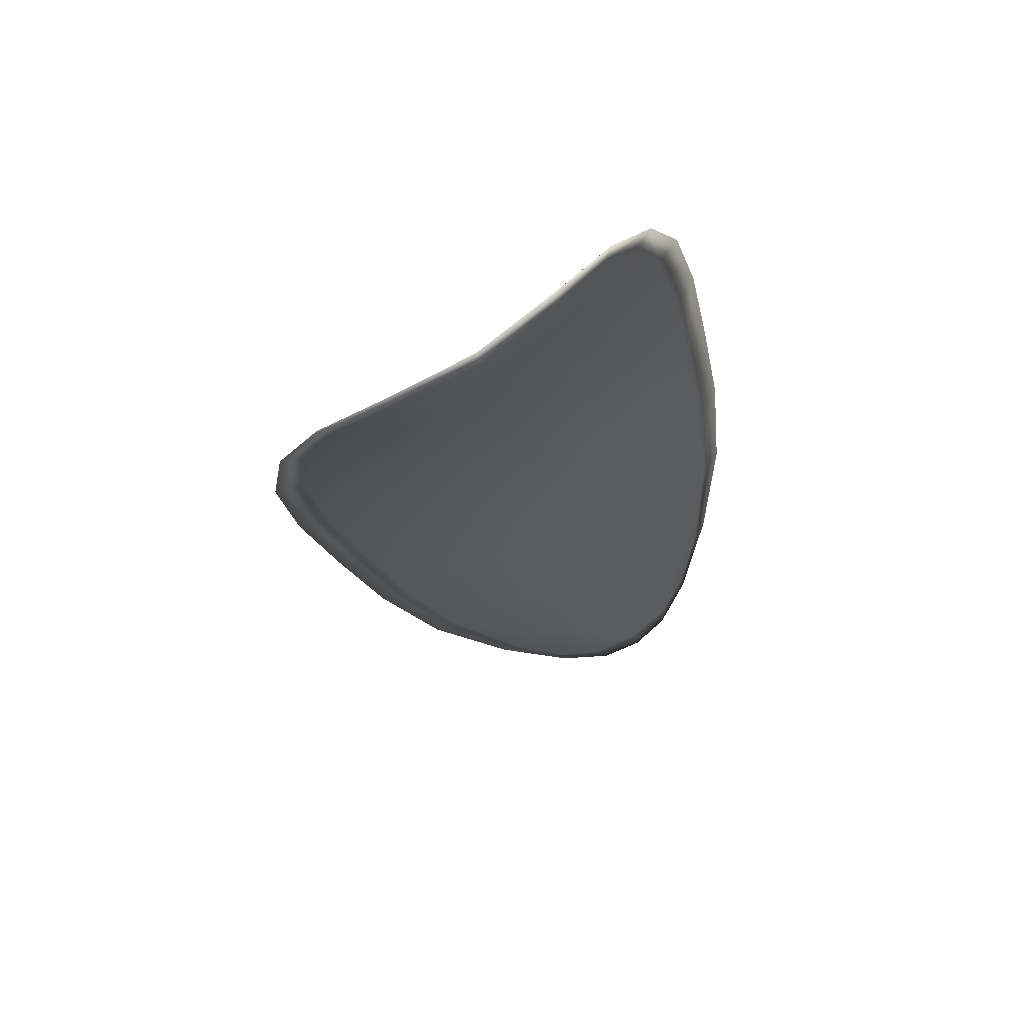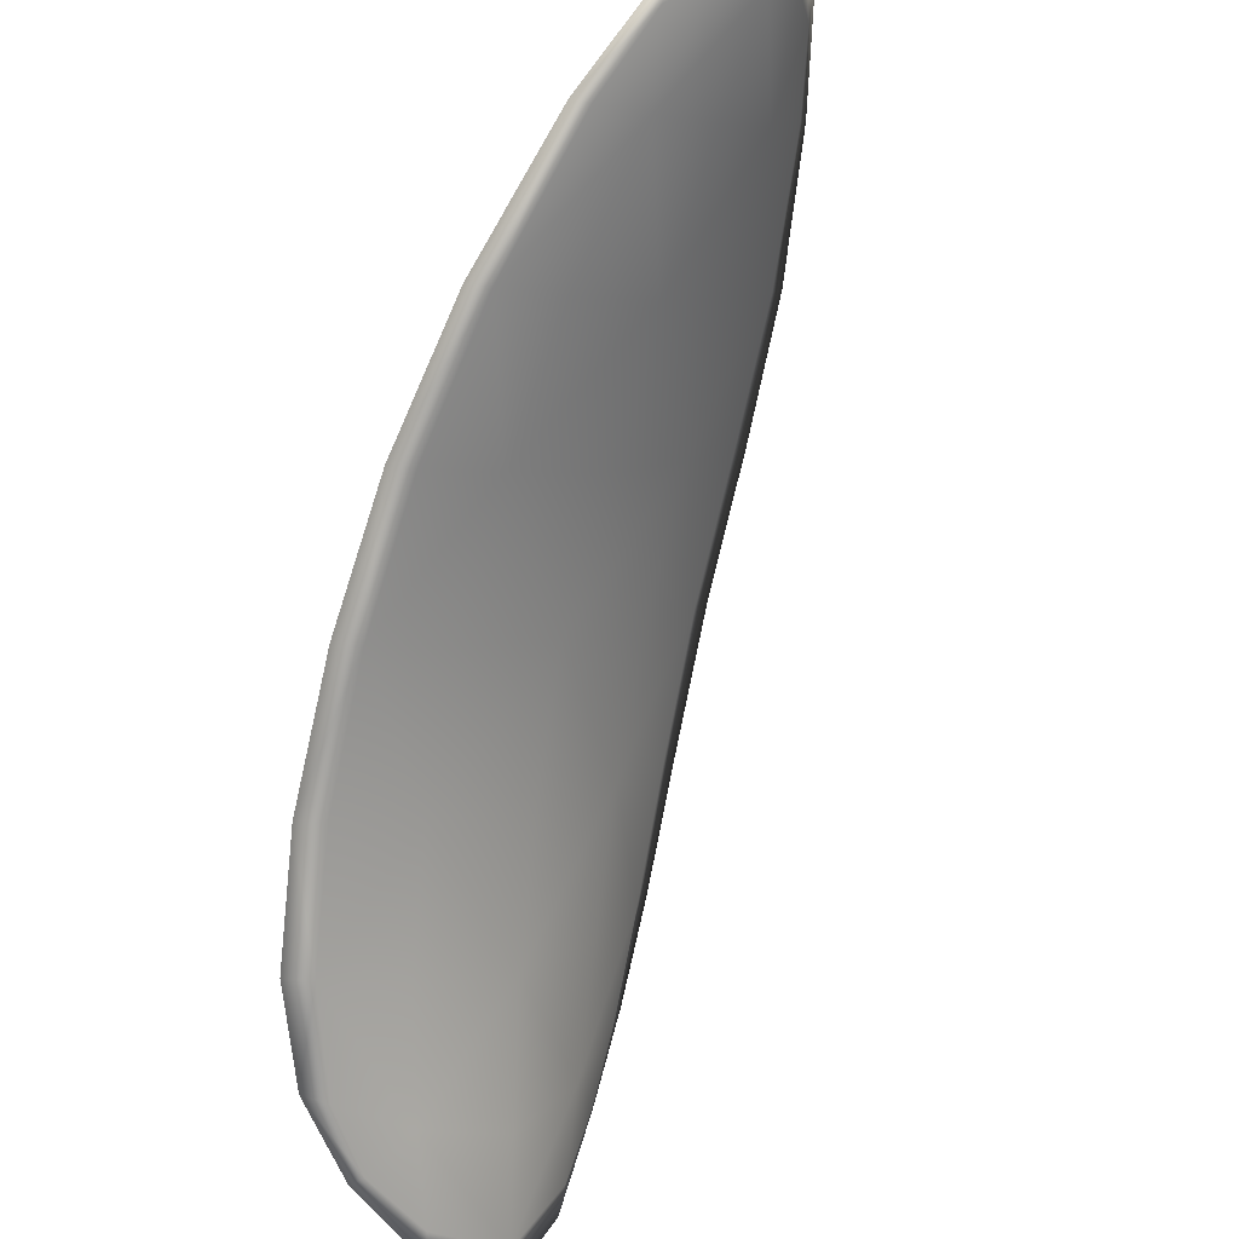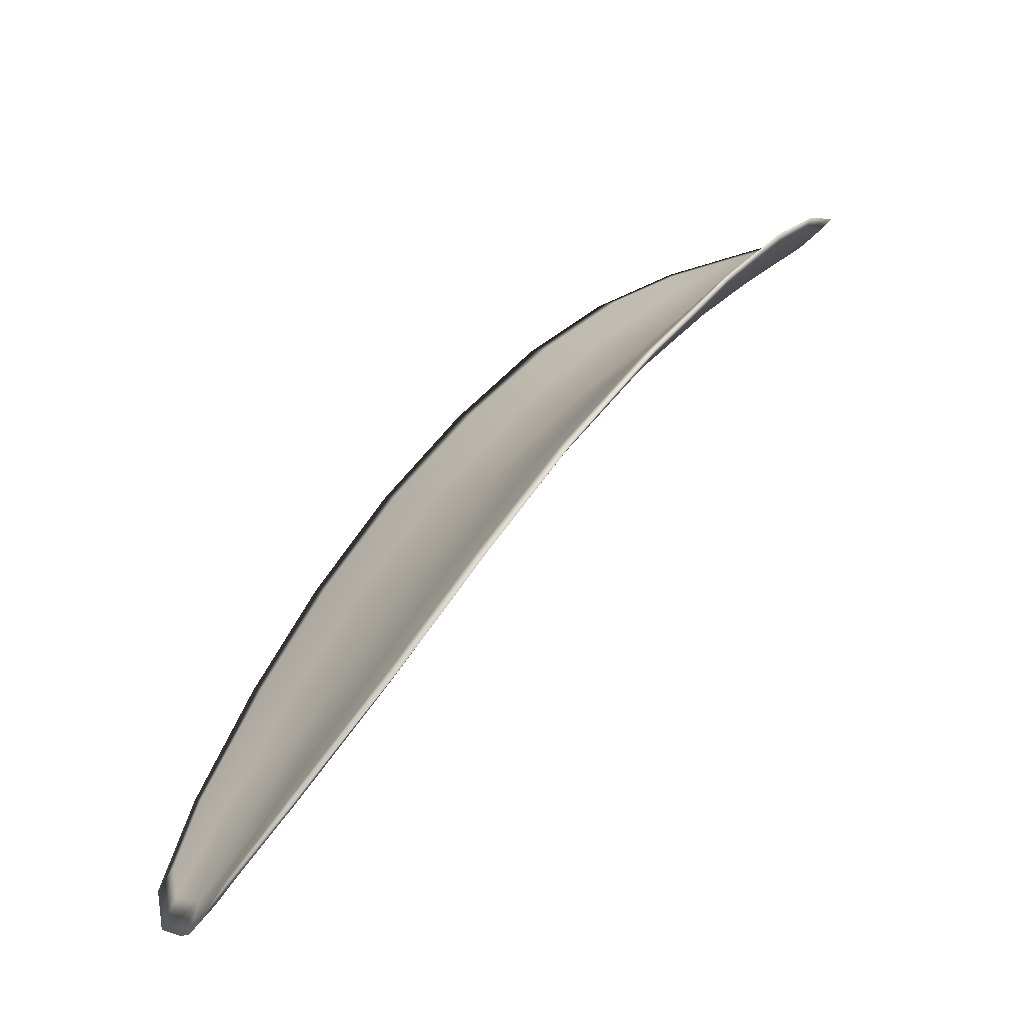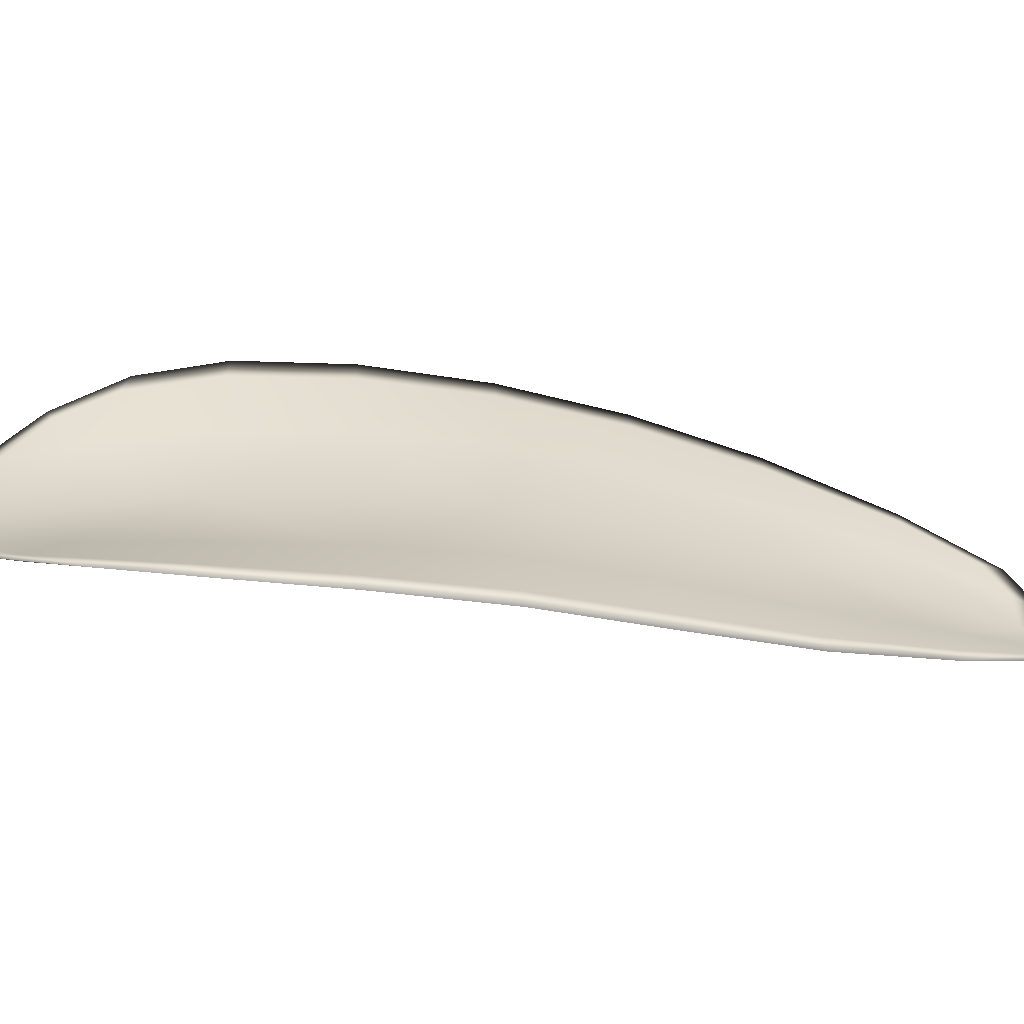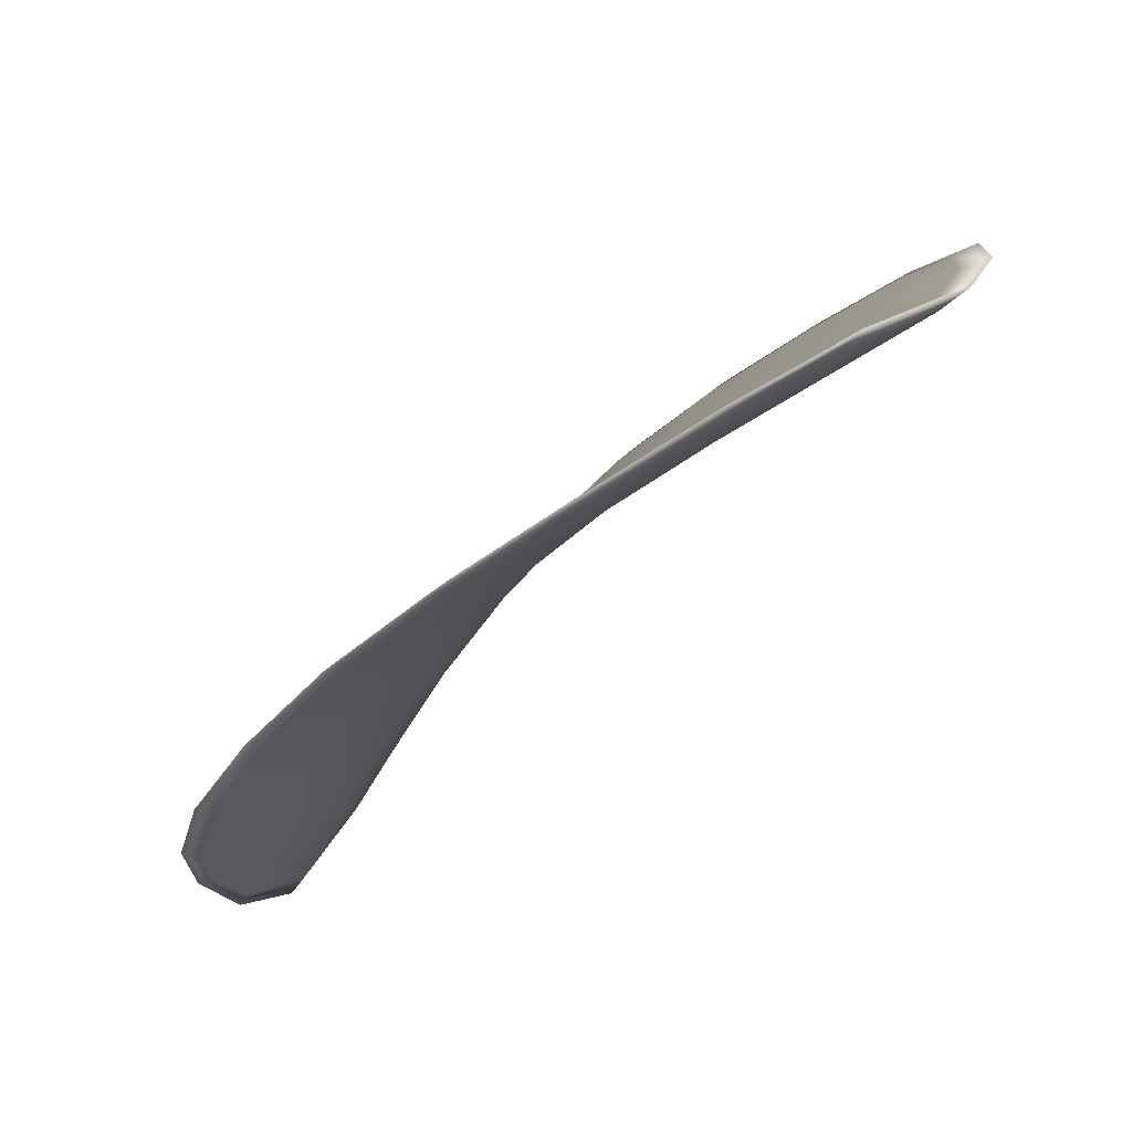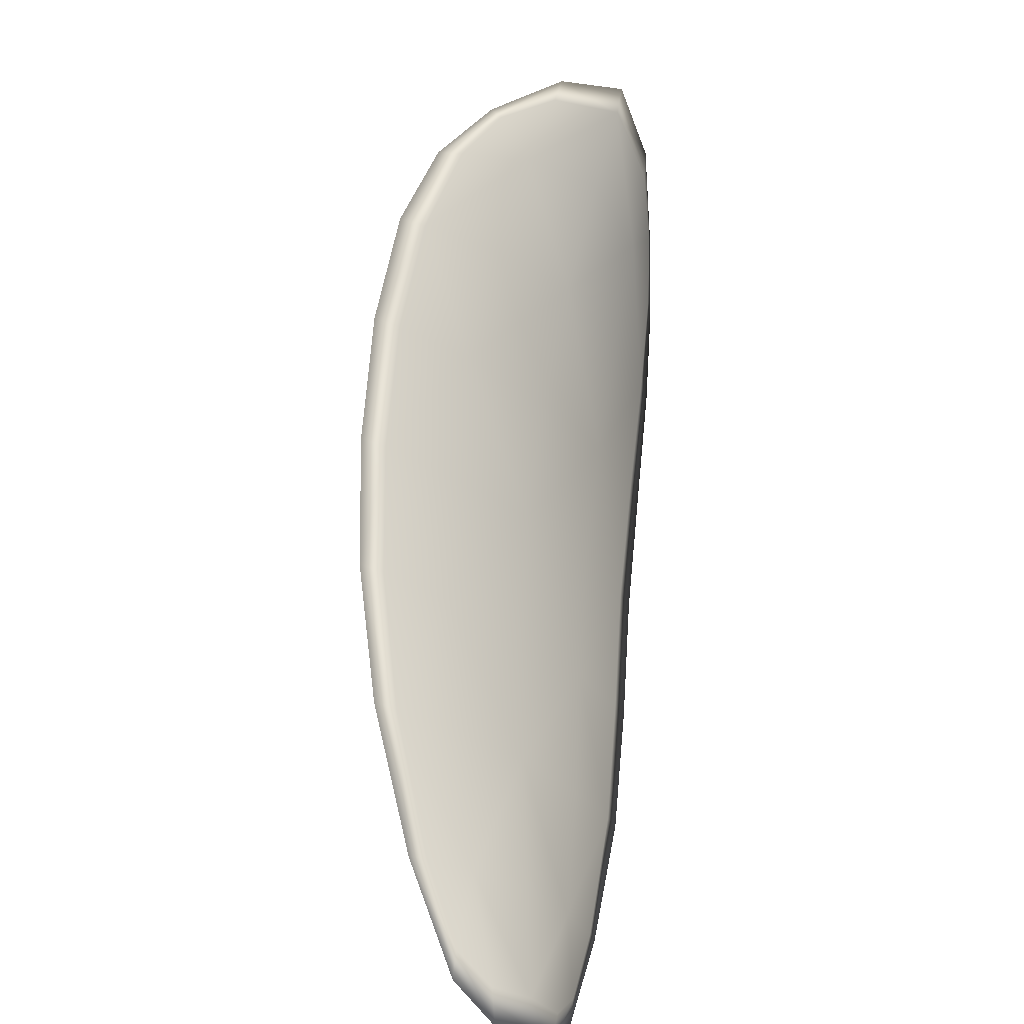
<metadata>
{"format":"obj","ext":"obj","renderer":"f3d","projection":"perspective","resolution":1024,"background":"white","views":[{"elev":36.9,"azim":101.6,"up":"+Y"},{"elev":-78.0,"azim":-49.4,"up":"+Z"},{"elev":-36.1,"azim":2.0,"up":"+Y"},{"elev":-22.1,"azim":-137.3,"up":"+Z"},{"elev":-37.3,"azim":-69.4,"up":"+Z"},{"elev":-64.6,"azim":76.4,"up":"+Y"}]}
</metadata>
<code>
v -2.39 0.6743 -1.087
v -2.39 0.6754 -1.089
v -2.393 0.6732 -1.089
v -2.392 0.6722 -1.087
v -2.391 0.6714 -1.085
v -2.39 0.6734 -1.085
v -2.389 0.6746 -1.086
v -2.388 0.6758 -1.088
v -2.389 0.677 -1.09
v -2.392 0.6763 -1.091
v -2.394 0.6769 -1.092
v -2.396 0.6754 -1.092
v -2.394 0.6744 -1.091
v -2.39 0.6775 -1.091
v -2.392 0.6775 -1.091
v -2.401 0.6666 -1.091
v -2.402 0.6675 -1.093
v -2.403 0.6644 -1.093
v -2.402 0.6636 -1.091
v -2.401 0.6625 -1.09
v -2.399 0.6654 -1.089
v -2.397 0.6682 -1.089
v -2.399 0.6694 -1.091
v -2.4 0.6704 -1.092
v -2.398 0.6644 -1.087
v -2.4 0.6616 -1.088
v -2.399 0.6609 -1.086
v -2.397 0.6636 -1.086
v -2.395 0.6663 -1.085
v -2.396 0.6671 -1.087
v -2.394 0.6697 -1.087
v -2.395 0.6708 -1.089
v -2.393 0.669 -1.085
v -2.397 0.6721 -1.091
v -2.398 0.6731 -1.092
v -2.404 0.6604 -1.092
v -2.405 0.661 -1.092
v -2.405 0.659 -1.092
v -2.405 0.6579 -1.092
v -2.404 0.6574 -1.091
v -2.403 0.6596 -1.09
v -2.402 0.6589 -1.089
v -2.404 0.6569 -1.09
v -2.403 0.6572 -1.089
v -2.402 0.6584 -1.088
v -2.39 0.6742 -1.087
v -2.39 0.6753 -1.089
v -2.388 0.6769 -1.09
v -2.388 0.6757 -1.088
v -2.389 0.6745 -1.086
v -2.39 0.6733 -1.086
v -2.391 0.6713 -1.085
v -2.392 0.672 -1.087
v -2.392 0.6731 -1.089
v -2.392 0.6762 -1.091
v -2.394 0.6768 -1.092
v -2.392 0.6774 -1.092
v -2.39 0.6774 -1.091
v -2.394 0.6743 -1.091
v -2.396 0.6753 -1.092
v -2.4 0.6665 -1.091
v -2.402 0.6674 -1.093
v -2.4 0.6703 -1.092
v -2.399 0.6693 -1.091
v -2.397 0.6681 -1.089
v -2.399 0.6653 -1.089
v -2.401 0.6624 -1.09
v -2.402 0.6635 -1.092
v -2.403 0.6643 -1.093
v -2.398 0.6642 -1.087
v -2.396 0.667 -1.087
v -2.395 0.6662 -1.085
v -2.397 0.6635 -1.086
v -2.399 0.6609 -1.087
v -2.4 0.6615 -1.088
v -2.394 0.6696 -1.087
v -2.395 0.6707 -1.089
v -2.393 0.6689 -1.085
v -2.396 0.672 -1.091
v -2.398 0.6731 -1.092
v -2.404 0.6603 -1.092
v -2.404 0.661 -1.092
v -2.403 0.6595 -1.09
v -2.404 0.6573 -1.091
v -2.405 0.6579 -1.092
v -2.405 0.6589 -1.092
v -2.402 0.6588 -1.089
v -2.401 0.6584 -1.088
v -2.403 0.6571 -1.089
v -2.403 0.6569 -1.09
v -2.405 0.6612 -1.093
v -2.405 0.6584 -1.092
v -2.404 0.6646 -1.093
v -2.405 0.6589 -1.092
v -2.404 0.6562 -1.09
v -2.403 0.6566 -1.089
v -2.404 0.6566 -1.091
v -2.403 0.6571 -1.089
v -2.39 0.673 -1.085
v -2.389 0.6746 -1.086
v -2.391 0.6711 -1.084
v -2.389 0.6745 -1.086
v -2.39 0.6779 -1.091
v -2.392 0.6777 -1.092
v -2.388 0.6775 -1.09
v -2.392 0.6774 -1.092
v -2.394 0.677 -1.092
v -2.396 0.6757 -1.093
v -2.405 0.6571 -1.092
v -2.401 0.6582 -1.087
v -2.399 0.6607 -1.086
v -2.388 0.6763 -1.088
v -2.393 0.6687 -1.084
v -2.395 0.666 -1.084
v -2.398 0.6734 -1.093
v -2.4 0.6707 -1.093
v -2.402 0.6678 -1.093
v -2.397 0.6633 -1.085
f 1 2 3
f 1 3 4
f 1 4 5
f 1 5 6
f 1 6 7
f 1 7 8
f 1 8 9
f 1 9 2
f 10 11 12
f 10 12 13
f 10 13 3
f 10 3 2
f 10 2 9
f 10 9 14
f 10 14 15
f 10 15 11
f 16 17 18
f 16 18 19
f 16 19 20
f 16 20 21
f 16 21 22
f 16 22 23
f 16 23 24
f 16 24 17
f 25 21 20
f 25 20 26
f 25 26 27
f 25 27 28
f 25 28 29
f 25 29 30
f 25 30 22
f 25 22 21
f 31 32 22
f 31 22 30
f 31 30 29
f 31 29 33
f 31 33 5
f 31 5 4
f 31 4 3
f 31 3 32
f 34 35 24
f 34 24 23
f 34 23 22
f 34 22 32
f 34 32 3
f 34 3 13
f 34 13 12
f 34 12 35
f 36 37 38
f 36 38 39
f 36 39 40
f 36 40 41
f 36 41 20
f 36 20 19
f 36 19 18
f 36 18 37
f 42 41 40
f 42 40 43
f 42 43 44
f 42 44 45
f 42 45 27
f 42 27 26
f 42 26 20
f 42 20 41
f 46 47 48
f 46 48 49
f 46 49 50
f 46 50 51
f 46 51 52
f 46 52 53
f 46 53 54
f 46 54 47
f 55 56 57
f 55 57 58
f 55 58 48
f 55 48 47
f 55 47 54
f 55 54 59
f 55 59 60
f 55 60 56
f 61 62 63
f 61 63 64
f 61 64 65
f 61 65 66
f 61 66 67
f 61 67 68
f 61 68 69
f 61 69 62
f 70 66 65
f 70 65 71
f 70 71 72
f 70 72 73
f 70 73 74
f 70 74 75
f 70 75 67
f 70 67 66
f 76 77 54
f 76 54 53
f 76 53 52
f 76 52 78
f 76 78 72
f 76 72 71
f 76 71 65
f 76 65 77
f 79 80 60
f 79 60 59
f 79 59 54
f 79 54 77
f 79 77 65
f 79 65 64
f 79 64 63
f 79 63 80
f 81 82 69
f 81 69 68
f 81 68 67
f 81 67 83
f 81 83 84
f 81 84 85
f 81 85 86
f 81 86 82
f 87 83 67
f 87 67 75
f 87 75 74
f 87 74 88
f 87 88 89
f 87 89 90
f 87 90 84
f 87 84 83
f 91 92 38
f 91 38 37
f 91 37 18
f 91 18 93
f 91 93 69
f 91 69 82
f 91 82 94
f 91 94 92
f 95 96 44
f 95 44 43
f 95 43 40
f 95 40 97
f 95 97 84
f 95 84 90
f 95 90 98
f 95 98 96
f 99 100 7
f 99 7 6
f 99 6 5
f 99 5 101
f 99 101 52
f 99 52 51
f 99 51 102
f 99 102 100
f 103 104 15
f 103 15 14
f 103 14 9
f 103 9 105
f 103 105 48
f 103 48 58
f 103 58 106
f 103 106 104
f 107 108 12
f 107 12 11
f 107 11 15
f 107 15 104
f 107 104 106
f 107 106 56
f 107 56 60
f 107 60 108
f 109 97 40
f 109 40 39
f 109 39 38
f 109 38 92
f 109 92 94
f 109 94 85
f 109 85 84
f 109 84 97
f 110 111 27
f 110 27 45
f 110 45 44
f 110 44 96
f 110 96 98
f 110 98 88
f 110 88 74
f 110 74 111
f 112 105 9
f 112 9 8
f 112 8 7
f 112 7 100
f 112 100 102
f 112 102 49
f 112 49 48
f 112 48 105
f 113 101 5
f 113 5 33
f 113 33 29
f 113 29 114
f 113 114 72
f 113 72 78
f 113 78 52
f 113 52 101
f 115 116 24
f 115 24 35
f 115 35 12
f 115 12 108
f 115 108 60
f 115 60 80
f 115 80 63
f 115 63 116
f 117 93 18
f 117 18 17
f 117 17 24
f 117 24 116
f 117 116 63
f 117 63 62
f 117 62 69
f 117 69 93
f 118 114 29
f 118 29 28
f 118 28 27
f 118 27 111
f 118 111 74
f 118 74 73
f 118 73 72
f 118 72 114

</code>
